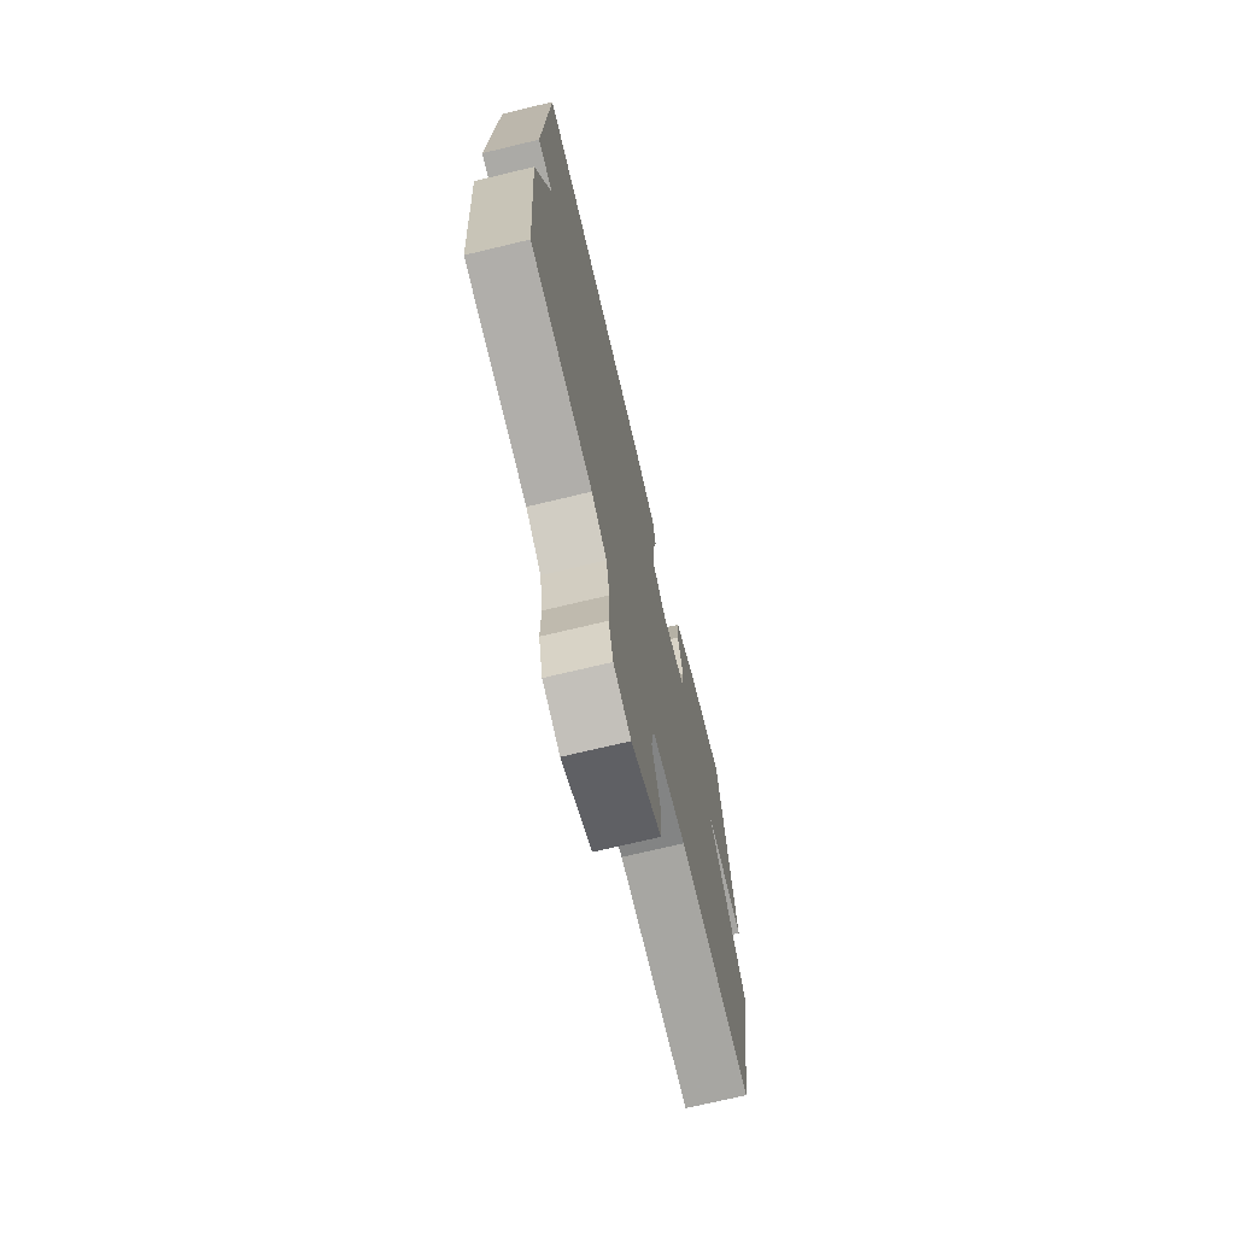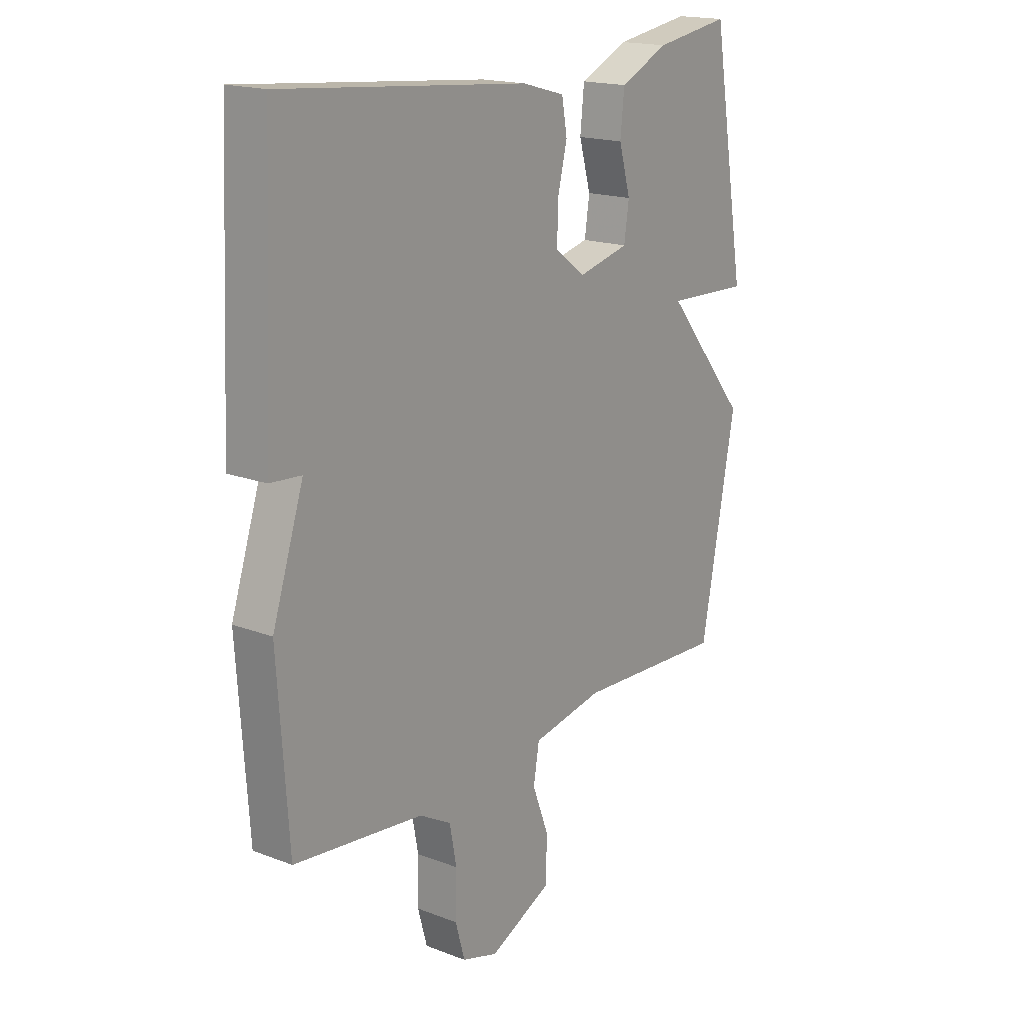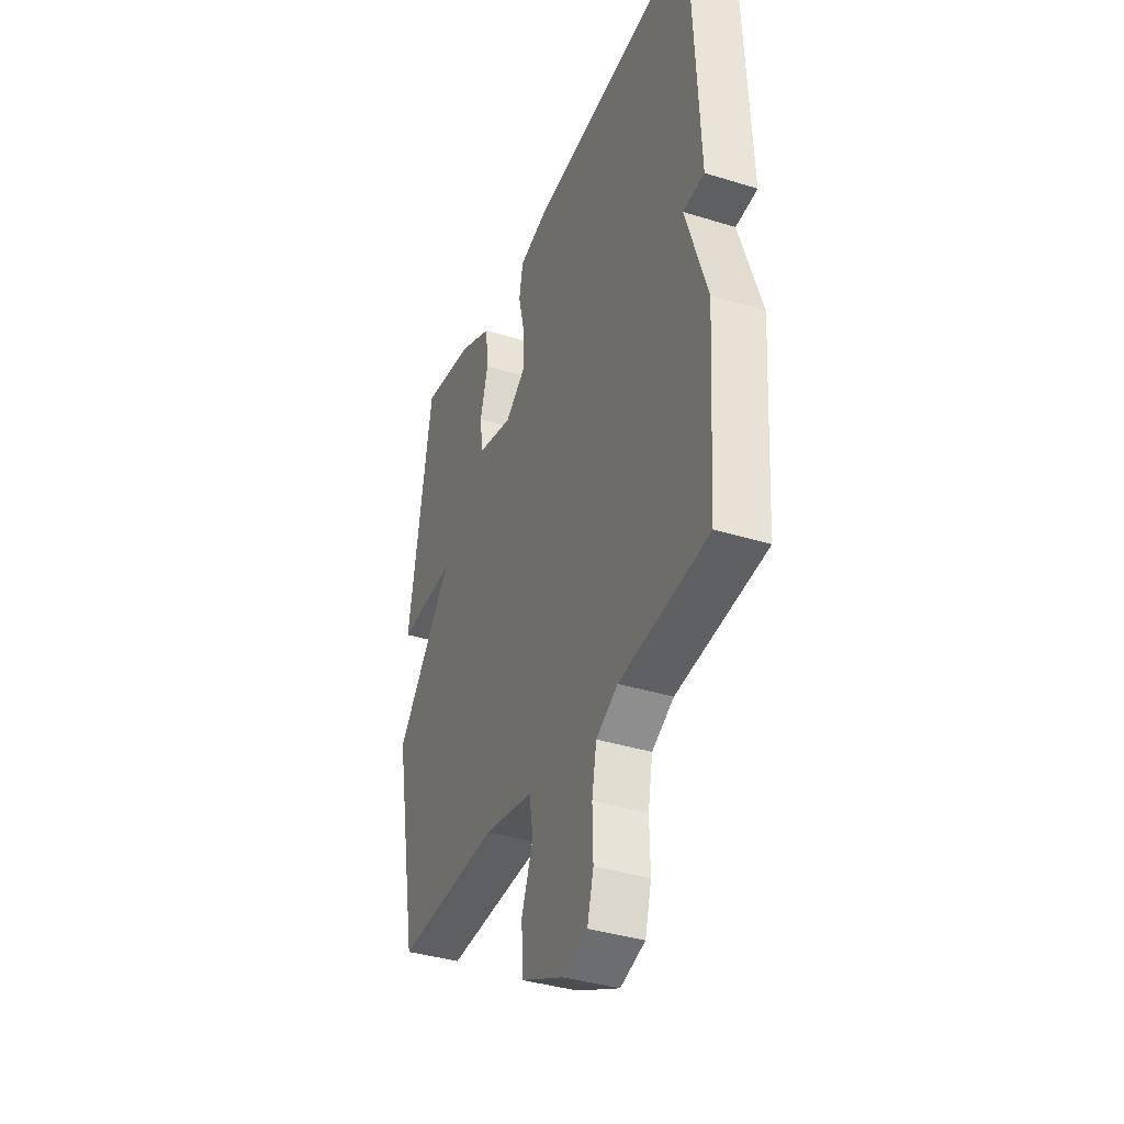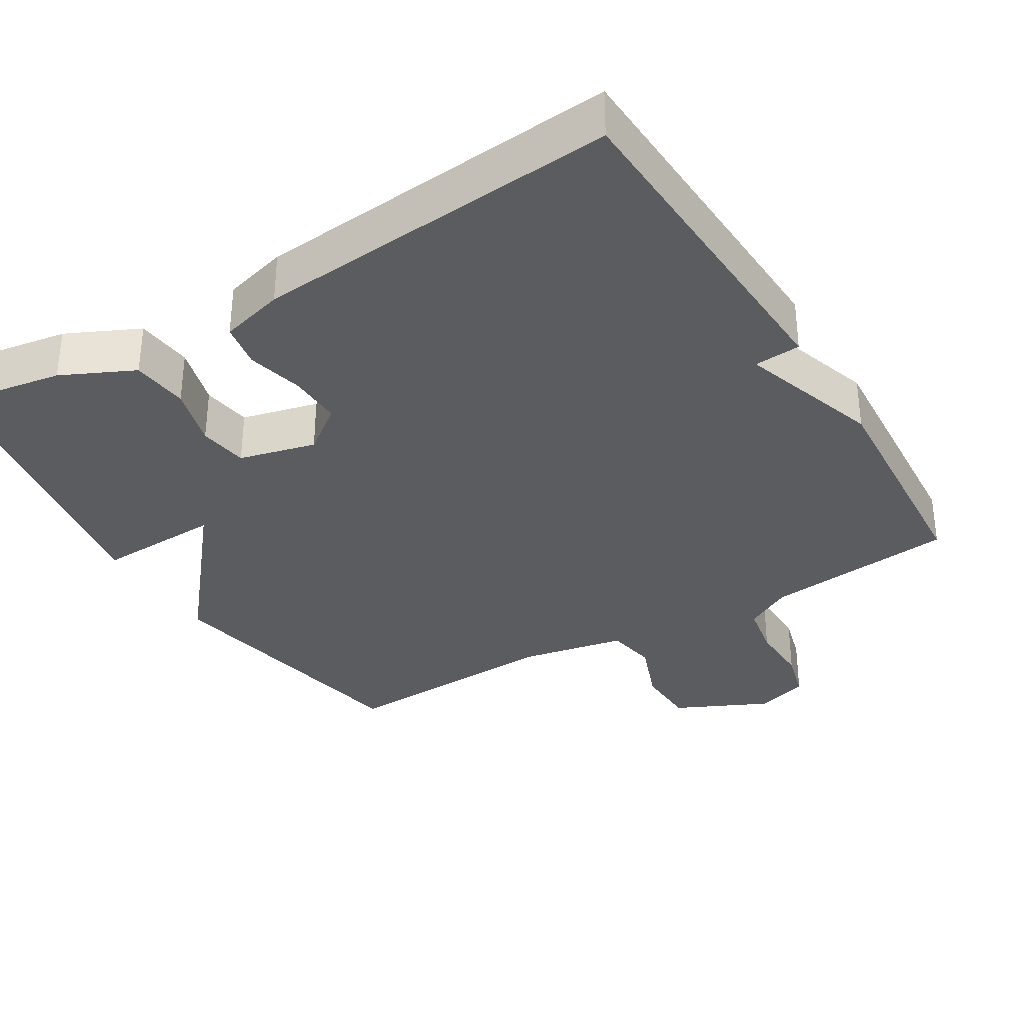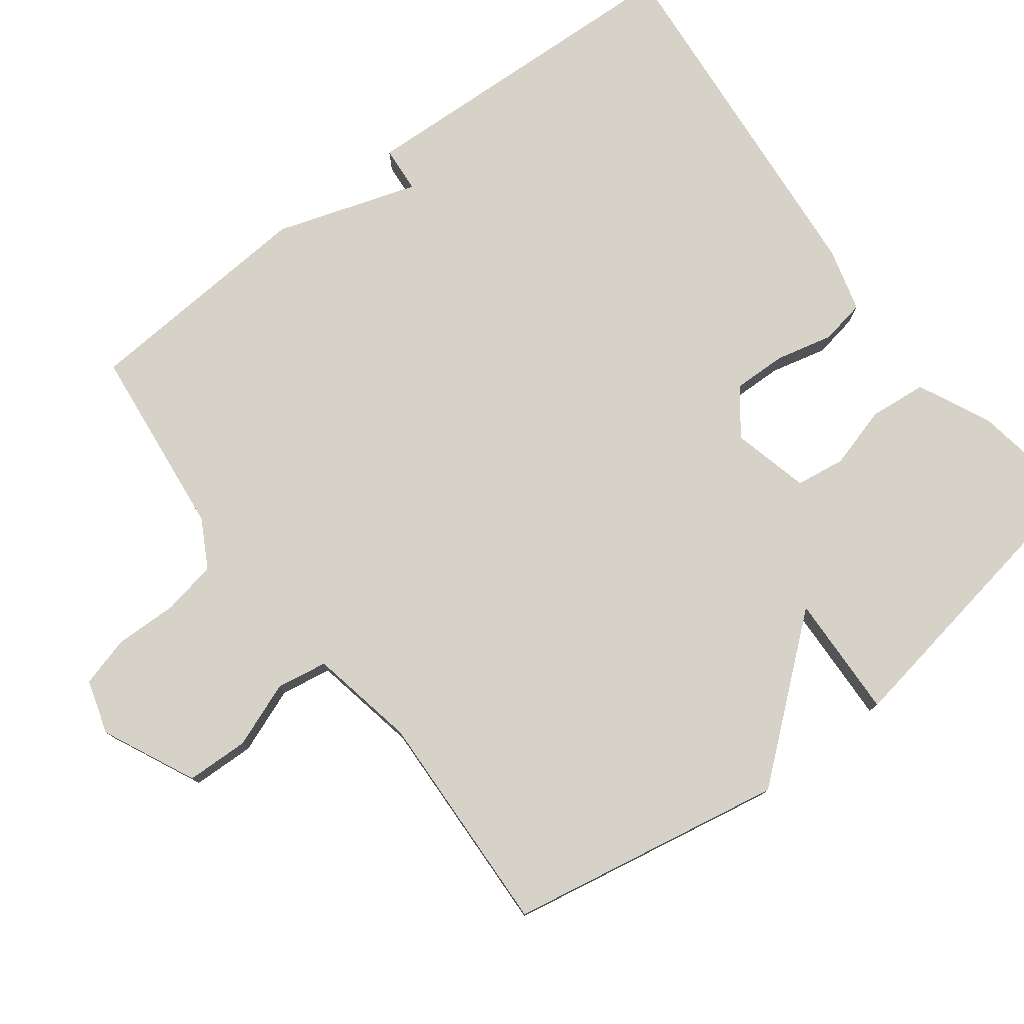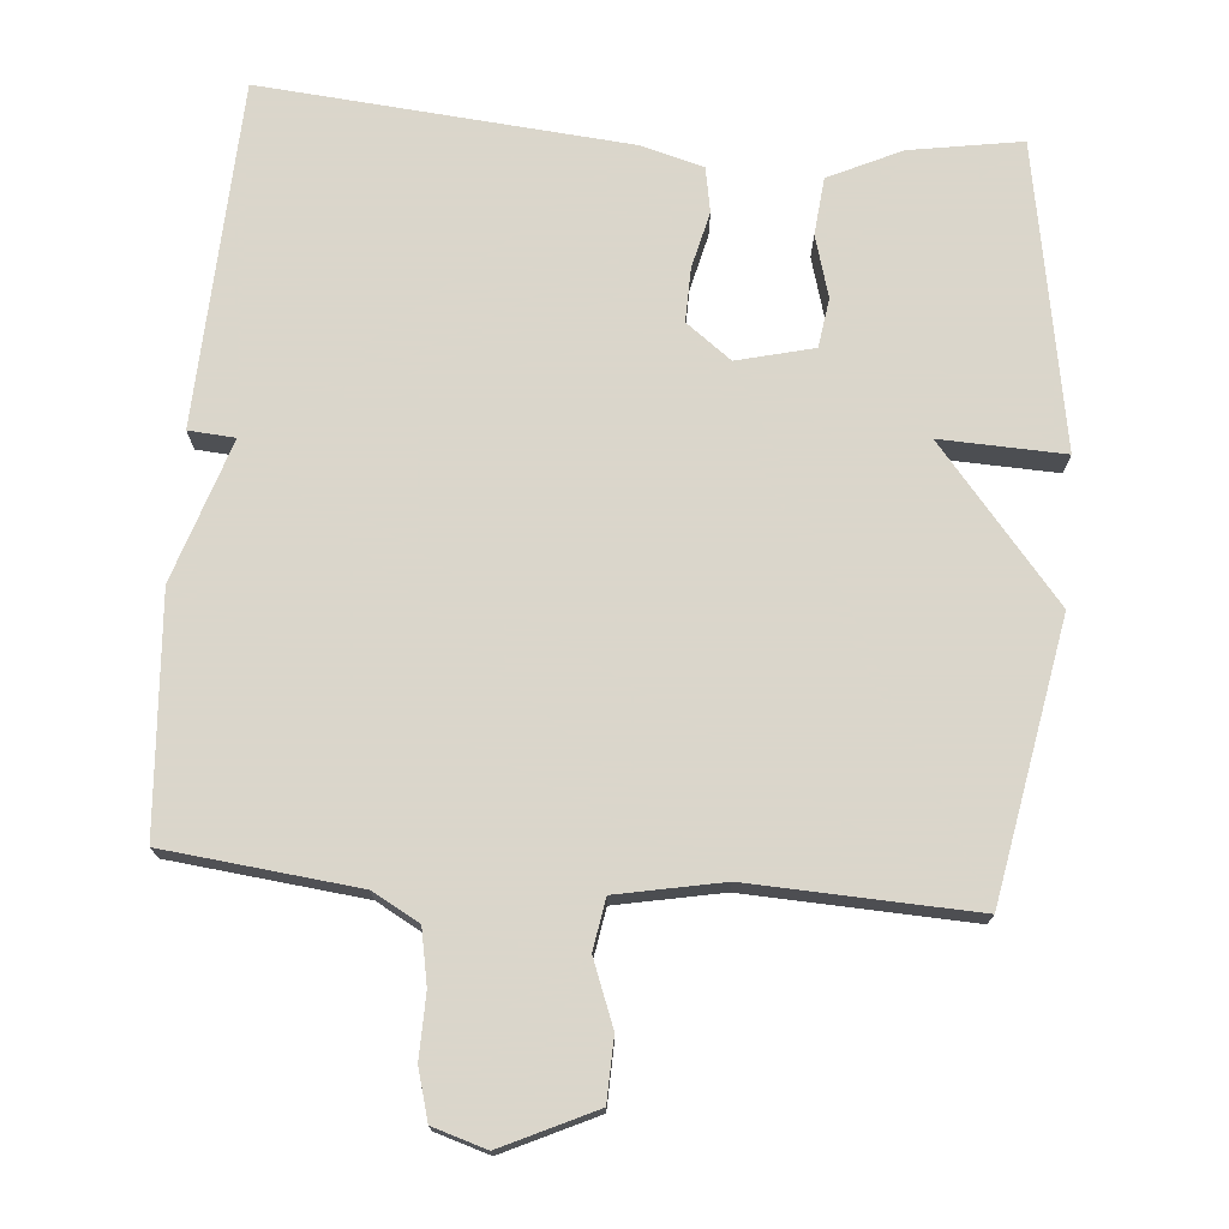
<metadata>
{"format":"obj","ext":"obj","renderer":"f3d","projection":"perspective","resolution":1024,"background":"white","views":[{"elev":-71.6,"azim":103.5,"up":"+Z"},{"elev":17.8,"azim":126.7,"up":"+Z"},{"elev":-37.5,"azim":68.3,"up":"+Z"},{"elev":-33.7,"azim":31.1,"up":"+Y"},{"elev":77.9,"azim":-127.3,"up":"+Y"},{"elev":73.7,"azim":-175.4,"up":"+Y"}]}
</metadata>
<code>
v -0.5 0.07 -0.5
v -0.571 0.07 -0.12
v -0.4 0.07 0.087
v -0.571 0.07 0.08
v -0.5 0.07 0.5
v -0.345 0.07 0.475
v -0.245 0.07 0.428
v -0.237 0.07 0.349
v -0.261 0.07 0.264
v -0.251 0.07 0.196
v -0.145 0.07 0.17
v -0.083 0.07 0.217
v -0.085 0.07 0.291
v -0.104 0.07 0.369
v -0.093 0.07 0.431
v -0.005 0.07 0.455
v 0.5 0.07 0.5
v 0.522 0.07 0.024
v 0.458 0.07 0.019
v 0.522 0.07 -0.176
v 0.5 0.07 -0.5
v 0.235 0.07 -0.53
v 0.17 0.07 -0.566
v 0.156 0.07 -0.641
v 0.158 0.07 -0.728
v 0.139 0.07 -0.797
v 0.065 0.07 -0.82
v -0.063 0.07 -0.76
v -0.066 0.07 -0.674
v -0.032 0.07 -0.584
v -0.044 0.07 -0.514
v -0.19 0.07 -0.486
v -0.5 0 -0.5
v -0.571 0 -0.12
v -0.4 0 0.087
v -0.571 0 0.08
v -0.5 0 0.5
v -0.345 0 0.475
v -0.245 0 0.428
v -0.237 0 0.349
v -0.261 0 0.264
v -0.251 0 0.196
v -0.145 0 0.17
v -0.083 0 0.217
v -0.085 0 0.291
v -0.104 0 0.369
v -0.093 0 0.431
v -0.005 0 0.455
v 0.5 0 0.5
v 0.522 0 0.024
v 0.458 0 0.019
v 0.522 0 -0.176
v 0.5 0 -0.5
v 0.235 0 -0.53
v 0.17 0 -0.566
v 0.156 0 -0.641
v 0.158 0 -0.728
v 0.139 0 -0.797
v 0.065 0 -0.82
v -0.063 0 -0.76
v -0.066 0 -0.674
v -0.032 0 -0.584
v -0.044 0 -0.514
v -0.19 0 -0.486
f 28 29 30
f 27 28 30
f 26 27 30
f 25 26 30
f 24 25 30
f 23 24 30 31
f 22 23 31
f 22 31 32
f 21 22 32
f 20 21 32
f 19 20 32
f 17 18 19
f 16 17 19
f 15 16 19
f 14 15 19
f 13 14 19
f 12 13 19
f 19 32 1
f 12 19 1
f 11 12 1
f 7 8 9
f 6 7 9
f 5 6 9
f 4 5 9
f 3 4 9
f 3 9 10
f 3 10 11
f 2 3 11
f 1 2 11
f 62 61 60
f 62 60 59
f 62 59 58
f 62 58 57
f 62 57 56
f 63 62 56 55
f 63 55 54
f 64 63 54
f 64 54 53
f 64 53 52
f 64 52 51
f 51 50 49
f 51 49 48
f 51 48 47
f 51 47 46
f 51 46 45
f 51 45 44
f 33 64 51
f 33 51 44
f 33 44 43
f 41 40 39
f 41 39 38
f 41 38 37
f 41 37 36
f 41 36 35
f 42 41 35
f 43 42 35
f 43 35 34
f 43 34 33
f 1 33 34 2
f 2 34 35 3
f 3 35 36 4
f 4 36 37 5
f 5 37 38 6
f 6 38 39 7
f 7 39 40 8
f 8 40 41 9
f 9 41 42 10
f 10 42 43 11
f 11 43 44 12
f 12 44 45 13
f 13 45 46 14
f 14 46 47 15
f 15 47 48 16
f 16 48 49 17
f 17 49 50 18
f 18 50 51 19
f 19 51 52 20
f 20 52 53 21
f 21 53 54 22
f 22 54 55 23
f 23 55 56 24
f 24 56 57 25
f 25 57 58 26
f 26 58 59 27
f 27 59 60 28
f 28 60 61 29
f 29 61 62 30
f 30 62 63 31
f 31 63 64 32
f 32 64 33 1

</code>
